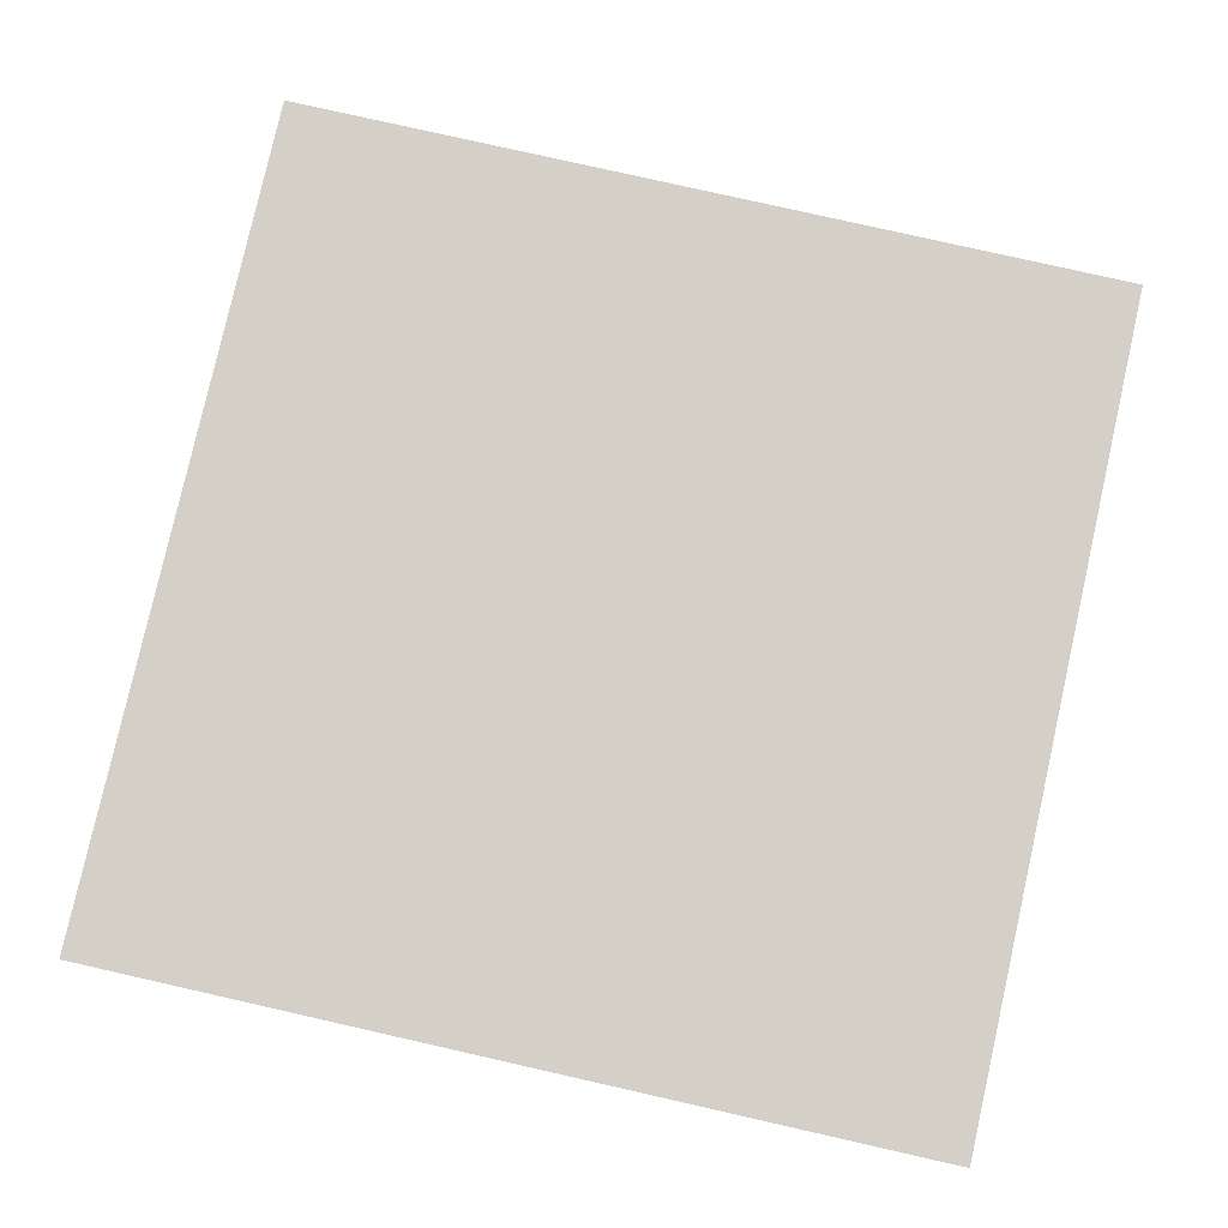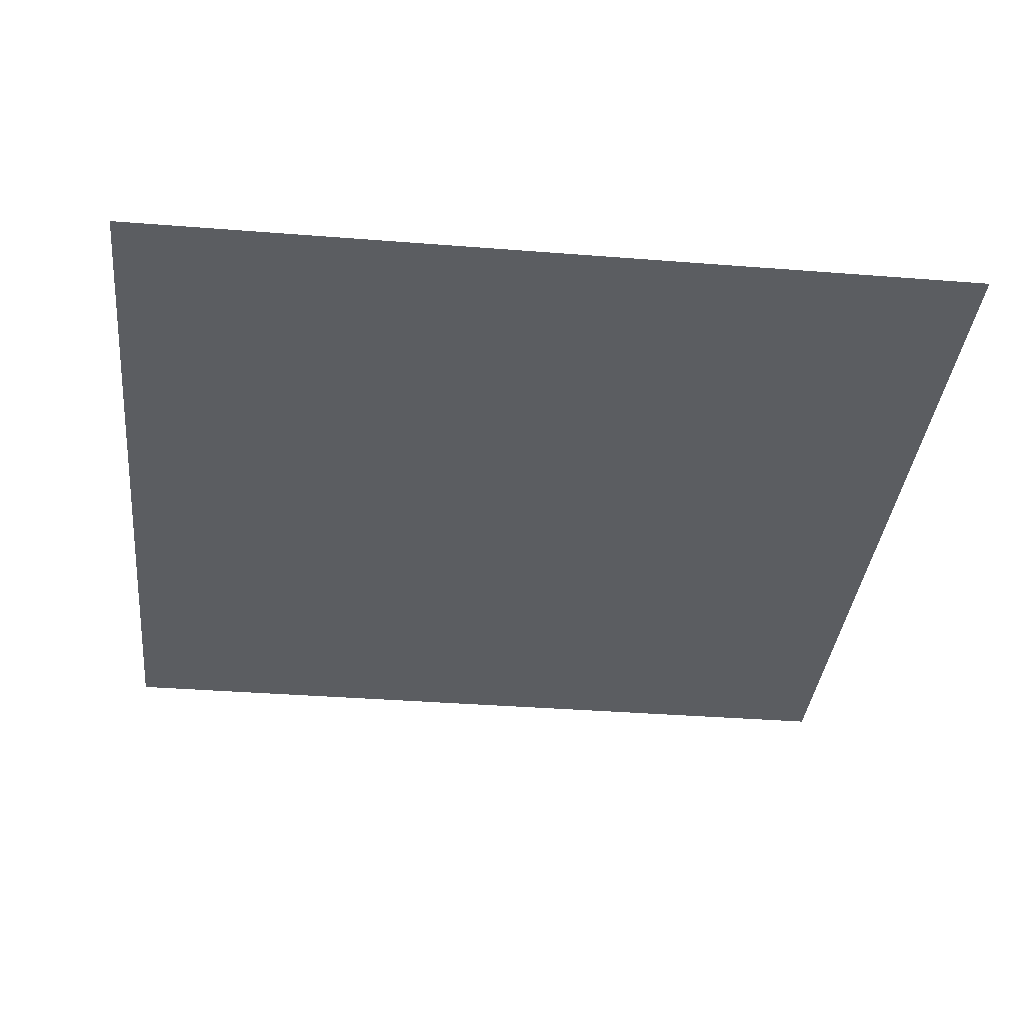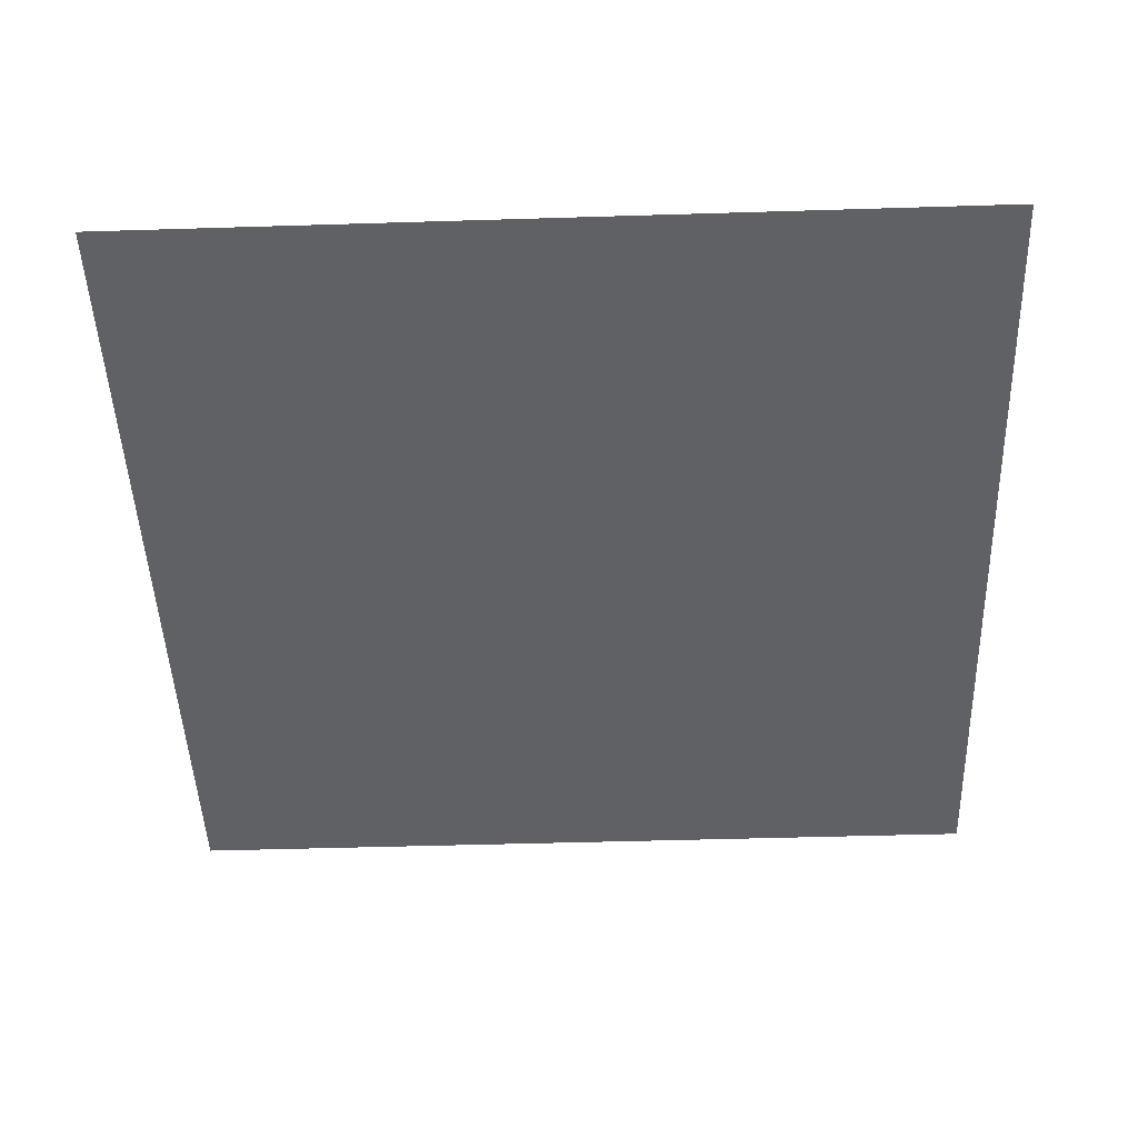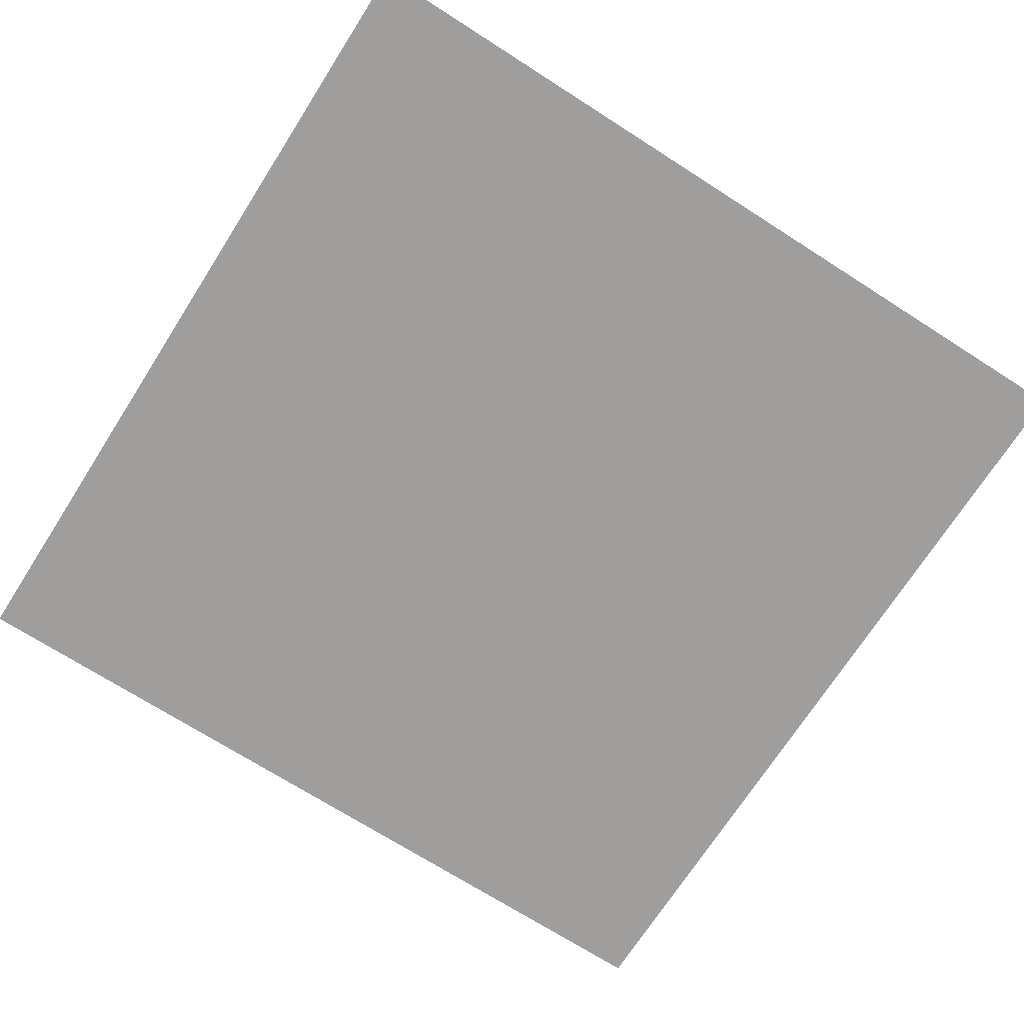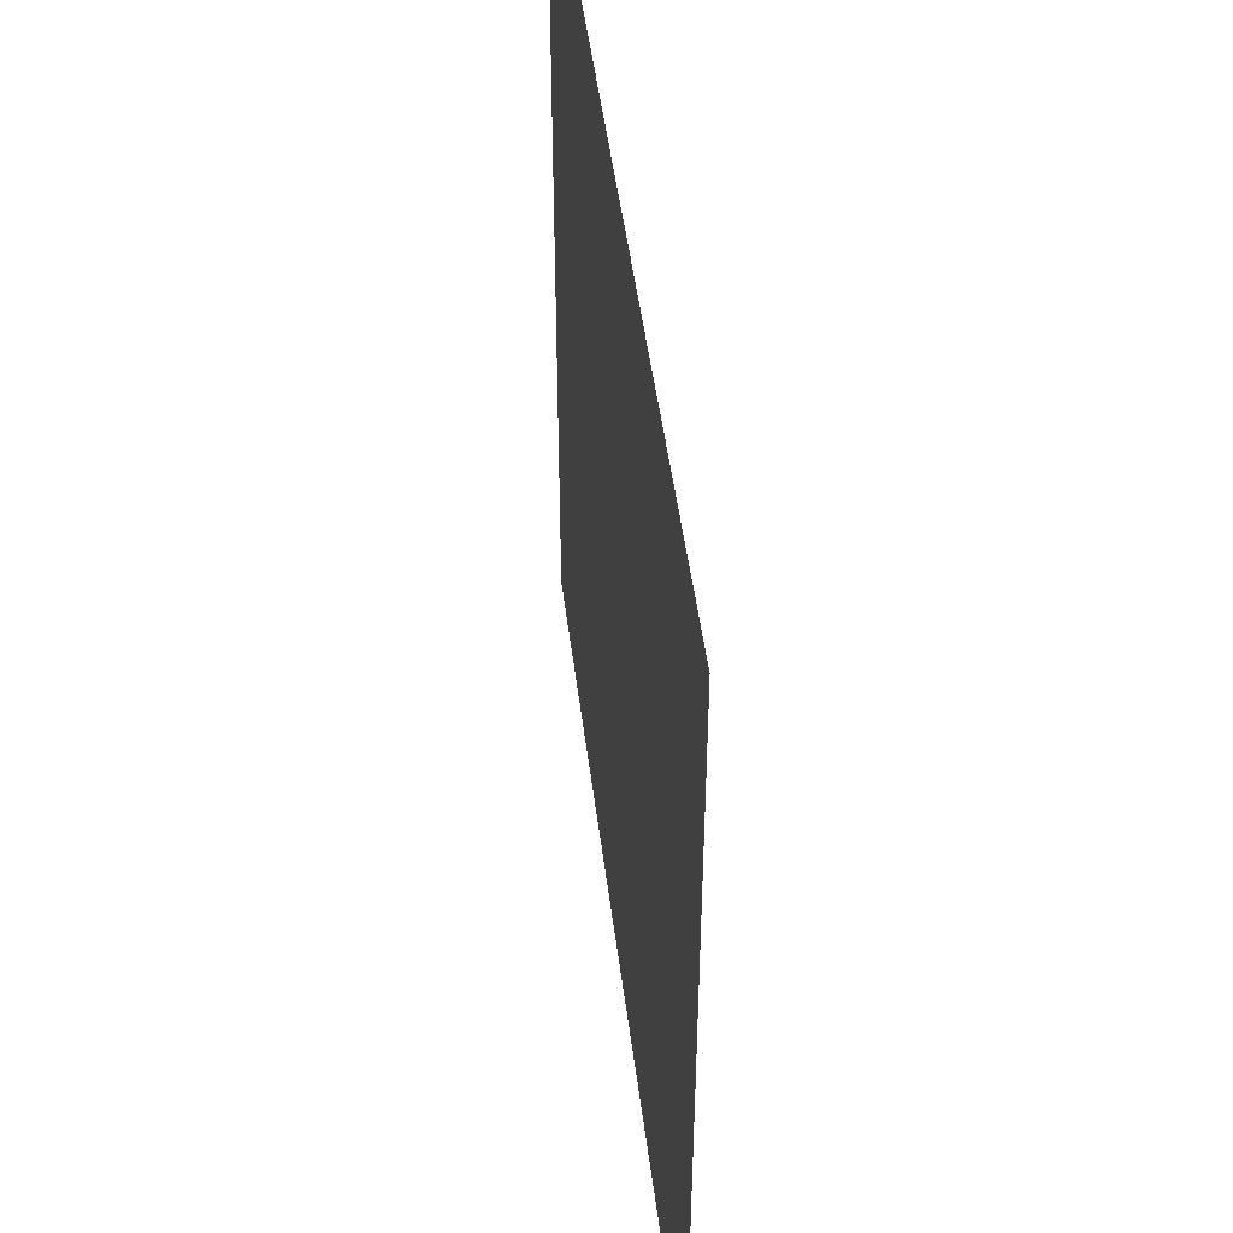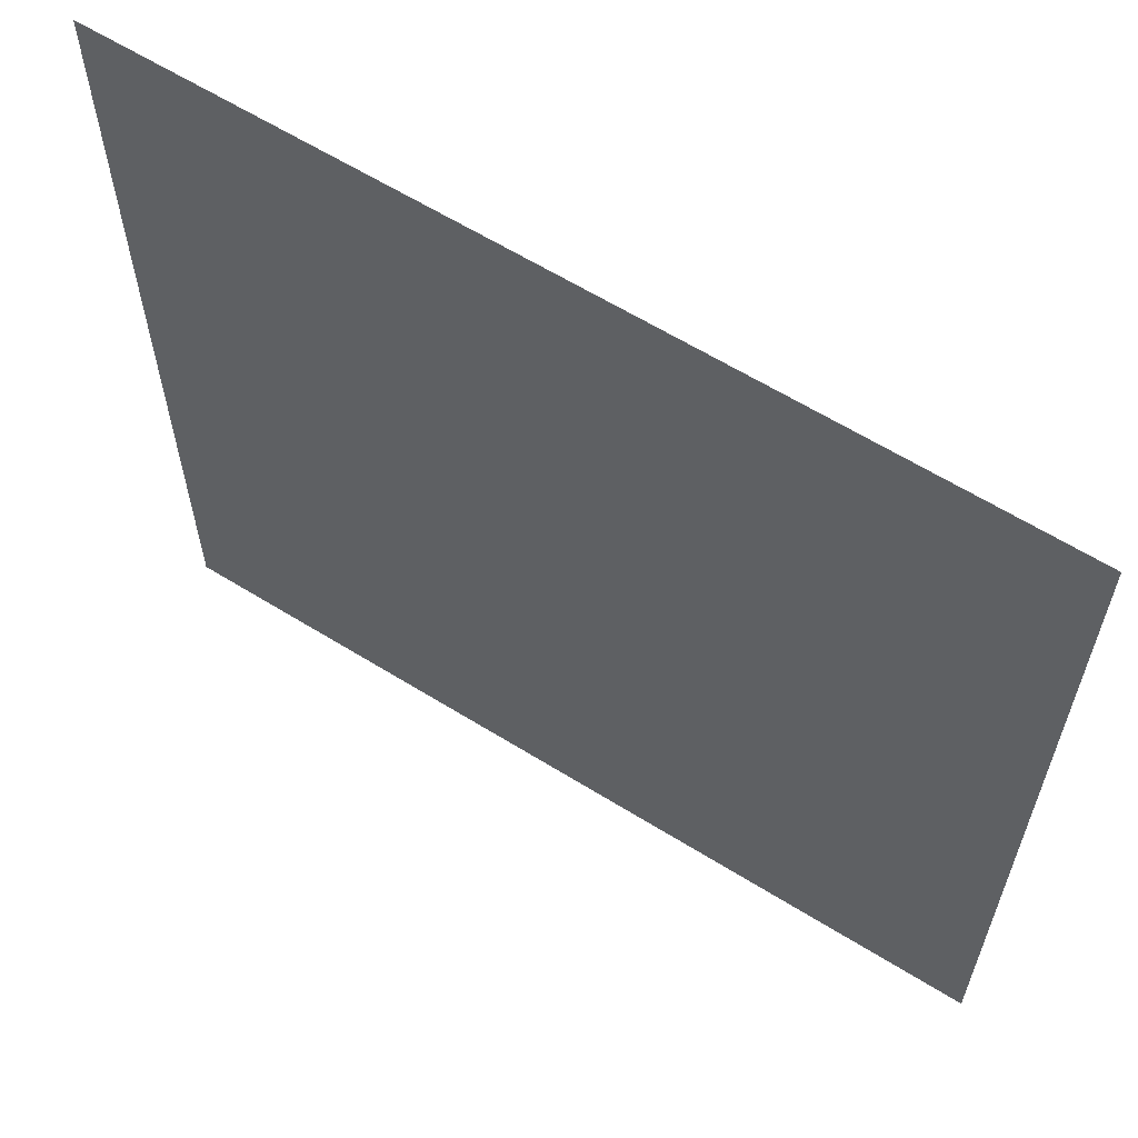
<metadata>
{"format":"obj","ext":"obj","renderer":"f3d","projection":"perspective","resolution":1024,"background":"white","views":[{"elev":80.0,"azim":-77.3,"up":"+Y"},{"elev":-36.0,"azim":-5.9,"up":"+Y"},{"elev":-47.1,"azim":-88.0,"up":"+Y"},{"elev":-71.1,"azim":147.4,"up":"+Y"},{"elev":48.3,"azim":-97.1,"up":"+Z"},{"elev":62.2,"azim":-147.8,"up":"+Z"}]}
</metadata>
<code>
v  0 0 0
v  1 0 0
v  1 0 -1
v  0 0 -1
f 1 2 3 4

</code>
